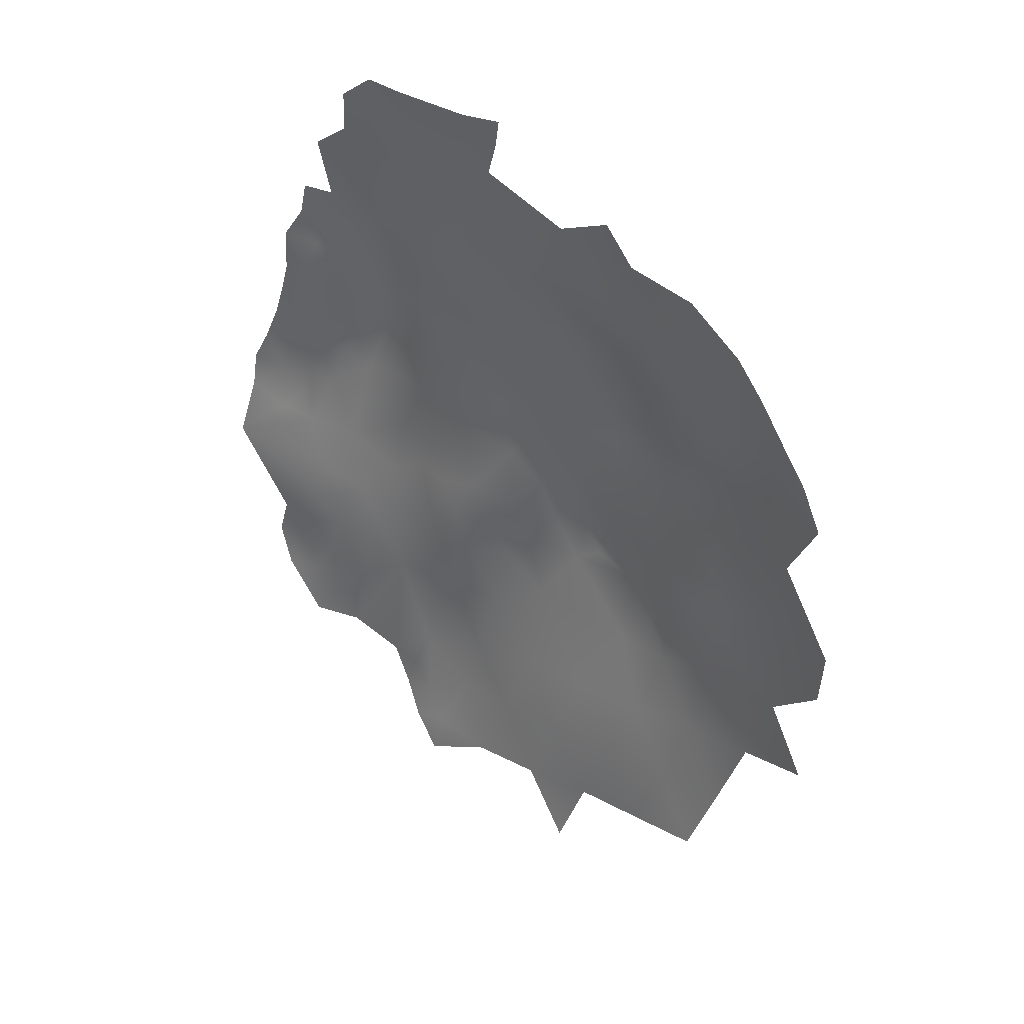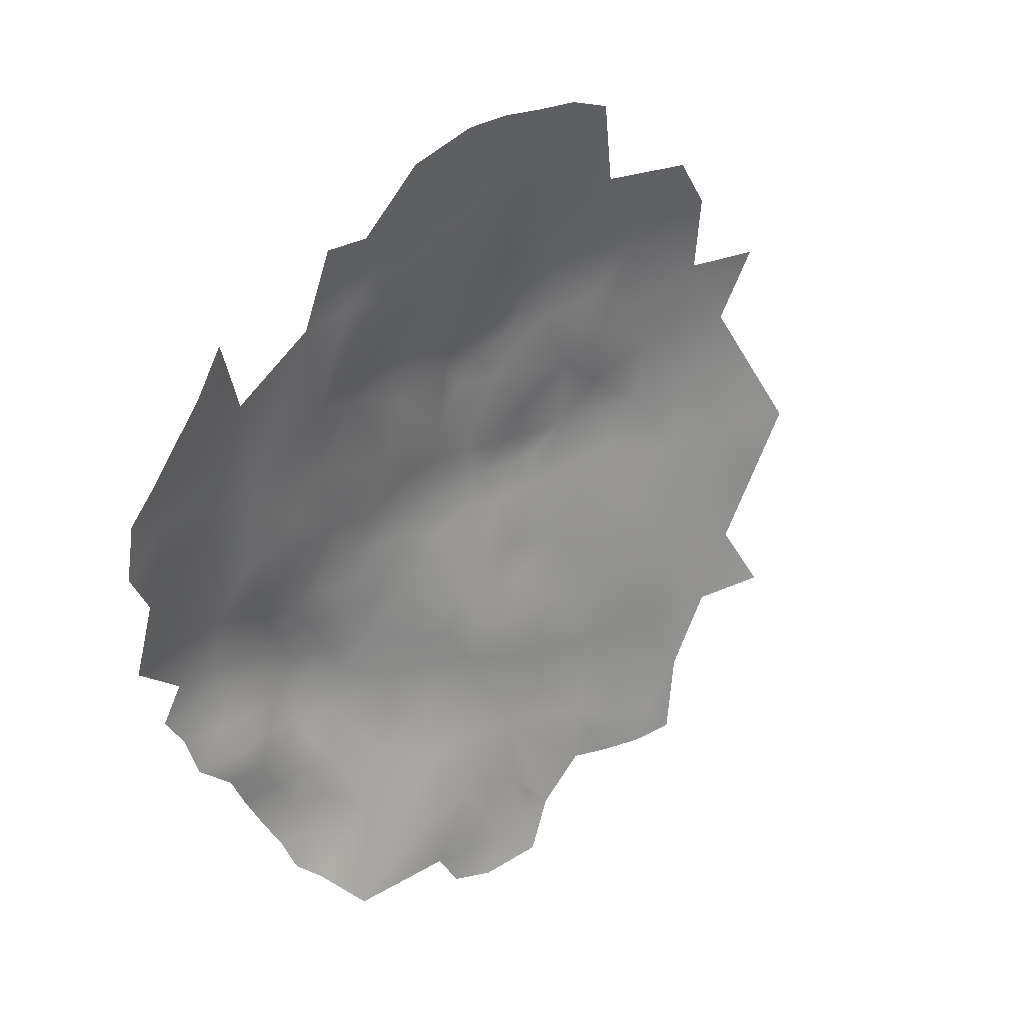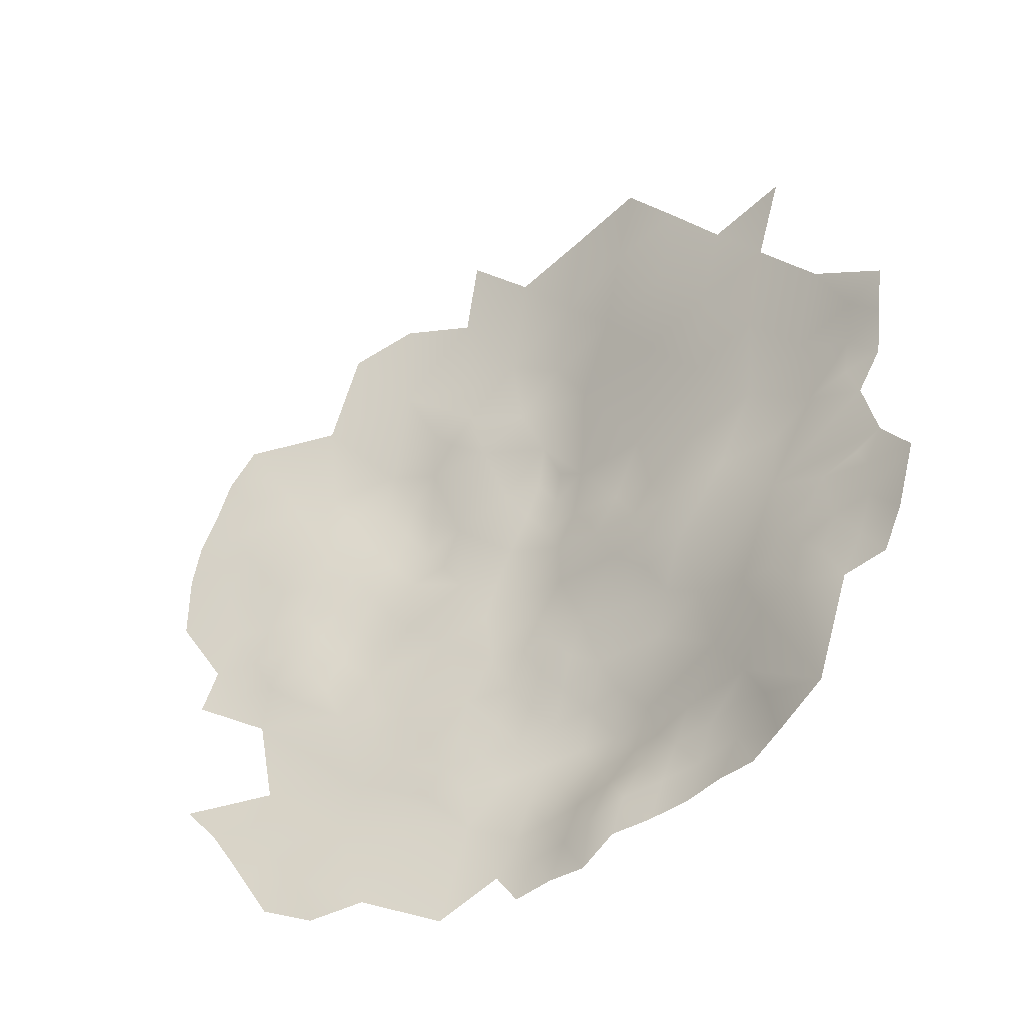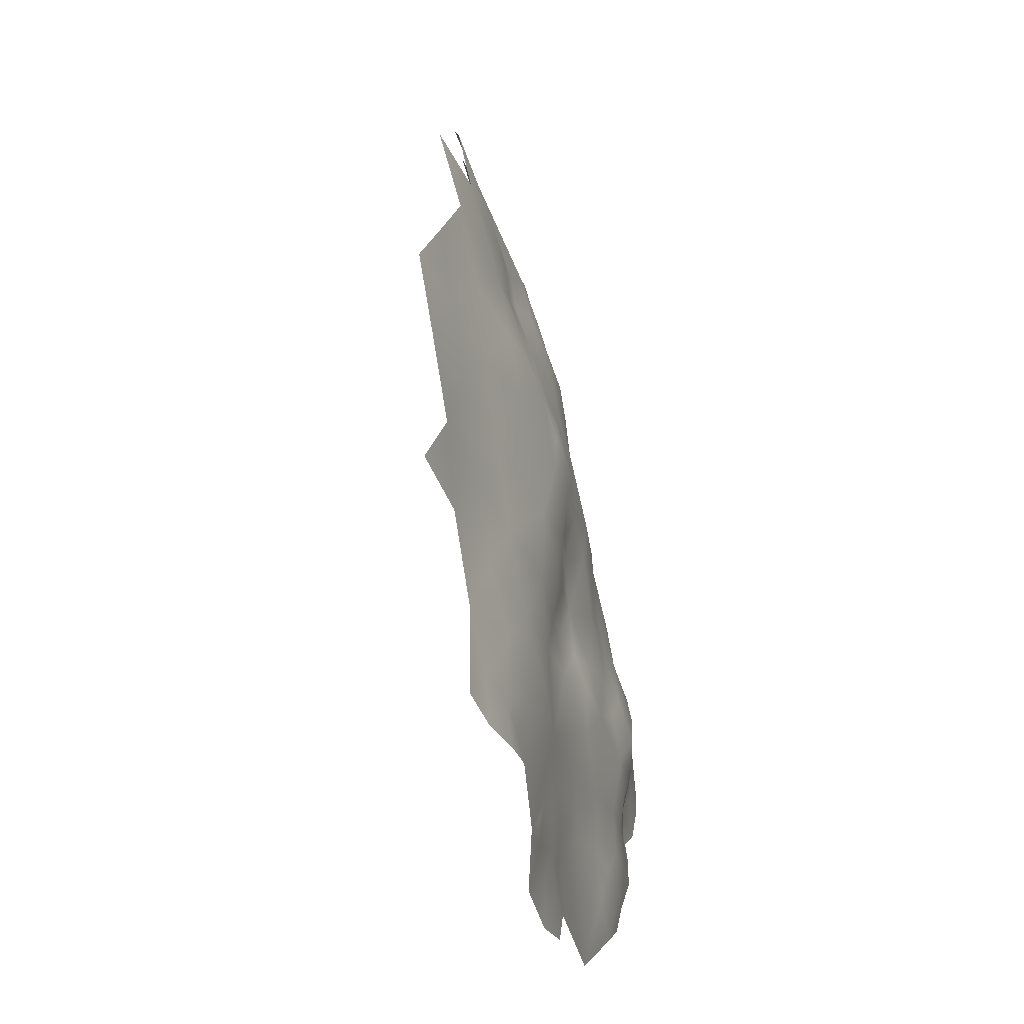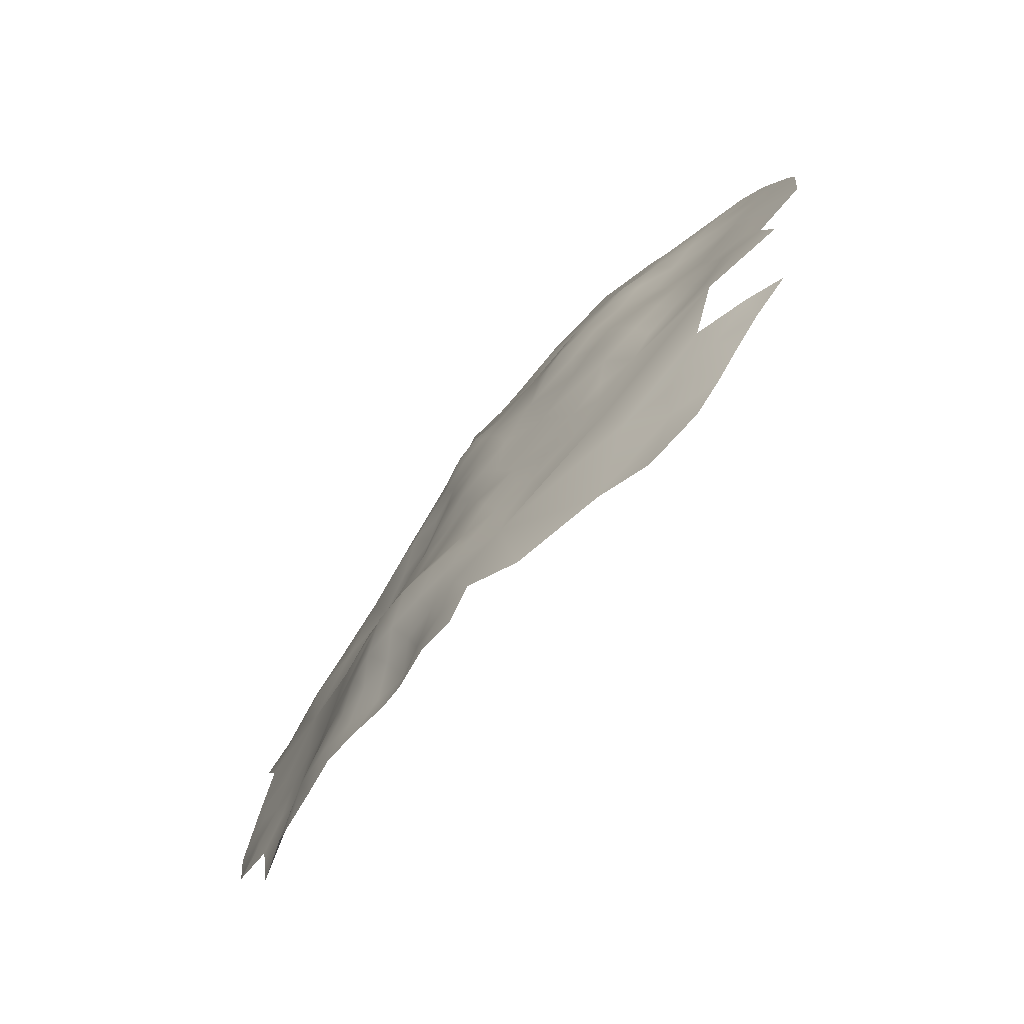
<metadata>
{"format":"obj","ext":"obj","renderer":"f3d","projection":"perspective","resolution":1024,"background":"white","views":[{"elev":74.2,"azim":125.4,"up":"+Z"},{"elev":63.1,"azim":31.4,"up":"+Z"},{"elev":-53.7,"azim":100.9,"up":"+Y"},{"elev":23.5,"azim":158.3,"up":"+Y"},{"elev":-55.2,"azim":-61.5,"up":"+Y"}]}
</metadata>
<code>
v -540.6 654.7 -592.6
v -544.7 654.2 -577.4
v -542.5 659.2 -579
v -540.3 663.9 -581.6
v -541.3 659.3 -584.6
v -543.2 655.2 -582.2
v -542 654.8 -587.3
v -553 607.4 -589.1
v -553.8 607.4 -583.5
v -553.4 612.8 -584.6
v -554 612.9 -579.3
v -552 606.3 -594.5
v -553.1 602.4 -591.9
v -553.9 602.4 -586.3
v -546 635.9 -593.6
v -553.9 597.4 -589.1
v -552.8 596.8 -595.8
v -540 659.3 -590.2
v -539.1 664 -587.2
v -546.9 627.2 -599.8
v -546.5 631.5 -596.5
v -546 631.8 -602.1
v -547.7 621.5 -602
v -546.6 621 -607.3
v -552.2 602.4 -596.6
v -551.1 602 -602.4
v -544.7 645.5 -588.4
v -539.3 659 -595.6
v -537.9 664.8 -593.2
v -554.2 592 -592.1
v -553.1 588.1 -598.9
v -551.6 588.7 -606.1
v -540.9 645.4 -610.1
v -505.8 680.1 -652.8
v -538 668.7 -583.9
v -535.6 673 -587.9
v -537 668.2 -588.5
v -548.3 582.2 -627.2
v -548.8 586.9 -624.6
v -547.2 591.7 -627.5
v -548.1 596.1 -620.8
v -545.9 596.5 -629.3
v -545 591.5 -631.7
v -546.7 586.8 -629.6
v -544 586.7 -634.1
v -546.2 582.6 -631.9
v -543.4 581.3 -636.5
v -542.4 591.5 -636.4
v -546 617.8 -611.7
v -543.9 596.4 -634.4
v -545.2 605.9 -623
v -510.9 611.5 -678.7
v -540.7 586.7 -637.9
v -552.3 612.4 -591.5
v -541.6 596.4 -639.4
v -540.4 601.1 -642
v -539.2 596.5 -644.2
v -544.8 610.2 -620.2
v -543.7 610.6 -625.4
v -543.5 615.8 -621.4
v -541.2 621.3 -625.1
v -541.9 615.3 -627.6
v -541.7 610.6 -630.5
v -539.5 615.2 -632.3
v -539.3 610.7 -635.3
v -541.8 606.2 -633.7
v -543.6 606 -628.3
v -539.5 620.1 -630
v -539.9 624.7 -628
v -537.8 624.3 -632.4
v -537.5 615.2 -636.8
v -537.6 619.2 -634
v -535.2 619.8 -638.8
v -538.2 630.1 -629.9
v -539.6 606.2 -638.7
v -536.3 611.5 -640.7
v -536.9 606.2 -643.1
v -542.5 601.7 -637.2
v -545.6 601.4 -626.2
v -546.5 601.7 -620.7
v -547.6 602.8 -615.2
v -546.5 606.6 -617.4
v -540 629.1 -624.5
v -546.2 626.8 -606.7
v -545.1 636.5 -599
v -544.1 641.2 -595.9
v -544.5 636.6 -604.7
v -543.6 641 -601.5
v -542.2 645.5 -598.1
v -541.5 645.4 -604.1
v -542.5 641 -607.4
v -543.1 636.7 -609.8
v -544.9 632.5 -607.3
v -541.1 640.7 -613.5
v -542.8 633 -612.9
v -543.2 645.9 -592.7
v -539.8 650.2 -606.8
v -541.4 650.1 -595.2
v -540.4 650 -600.9
v -539.7 654.8 -598.1
v -550.7 624.8 -589.7
v -549.9 631.4 -586
v -548.1 626.9 -595
v -536.4 583.1 -650.6
v -546.1 611.5 -615.5
v -516.3 610.7 -670.6
v -539.1 655.1 -603.9
v -539.2 650.3 -612.5
v -536.7 587.7 -647.8
v -538.6 587.6 -642.7
v -537.7 592.3 -645.4
v -535.2 592.3 -650
v -534.6 587.6 -652.8
v -538.6 583.1 -645.7
v -540.3 583.3 -640.8
v -532.4 592.2 -654.9
v -533.1 596.6 -652.2
v -536.8 596.2 -647.7
v -529.6 592.1 -658.7
v -531.4 587.6 -657.9
v -533.3 582.9 -655.1
v -530.7 582.3 -659.3
v -546.4 641.5 -585.3
v -545.3 640.8 -590.8
v -547.6 635.9 -588.6
v -548.8 636.4 -582.4
v -550.8 631.2 -580
v -537.7 650.7 -616.7
v -537.3 654.8 -613.9
v -539.9 645.8 -615.8
v -544.3 601.7 -631.8
v -511.4 614.9 -677.7
v -509.1 616 -681.1
v -507.4 609.4 -684.2
v -511.9 606.6 -678.3
v -514.8 607.3 -673.7
v -536.6 601.2 -646.7
v -548.3 630.8 -591
v -535.1 628.4 -636
v -538.5 633.7 -626.1
v -542.5 650.6 -589.9
v -544.1 650.3 -584.1
v -518 606.8 -669
v -518.5 611.3 -666.8
v -514 614.4 -673.2
v -539.8 642 -618.2
v -551.4 583.3 -616.7
v -539.9 592.2 -640.8
v -542 627.2 -618
v -539.4 636.7 -621
v -537.1 646.6 -620.9
v -535.9 661 -610.7
v -538.2 658.6 -606.4
v -538.4 655.1 -609.3
v -534.6 657.7 -617.4
v -531.1 660.1 -620.8
v -531.4 663.8 -618.1
v -528.8 662.9 -624.2
v -531.1 656.5 -625.8
v -527.4 595.5 -659.9
v -527.7 583.6 -662.9
v -509.1 637.9 -673.5
v -528.6 602.6 -656.6
v -527.1 590.1 -662
v -538.1 660.5 -601.2
v -502.5 633 -683.7
v -506.5 632.7 -679.3
v -499.8 638.1 -684.8
v -505.9 628.6 -682.8
v -503.5 637.1 -680.3
v -527.5 612.1 -655.5
v -529.3 615.9 -651
v -531.8 616.6 -646.1
v -528.5 620.2 -648.6
v -525 620.5 -653.5
v -526.2 624.3 -649.1
v -529.4 625 -644.3
v -523.6 628.2 -652.5
v -529.7 631 -642
v -526.9 630 -647.7
v -525.3 634.5 -650.4
v -523.5 642.1 -649.3
v -529.4 667 -620.7
v -527.4 668.8 -624.7
v -524.4 668.3 -631.4
v -508.1 628.3 -678.3
v -511.8 628.9 -673.4
v -516.1 627.5 -668.2
v -532.4 610.3 -649
v -523 663.1 -638.5
v -523.2 656.2 -642.2
v -526.2 658.6 -637.3
v -527.7 659.5 -632.1
v -547.7 610.2 -610.6
v -547.7 615.7 -607.1
v -549.4 608.5 -605.9
v -516.5 602.6 -671.6
v -519.4 601.2 -667.6
v -523.1 601.1 -663
v -520.9 606.4 -664.9
v -536.5 638.8 -628.8
v -533.9 643.3 -631.7
v -532.1 647.5 -633.7
v -534.2 639.3 -634.2
v -532.2 643.4 -636.2
v -528.8 644.3 -640.5
v -531.3 638.6 -638.8
v -530.4 647.3 -637.2
v -533.2 647.9 -628.7
v -529.3 652.6 -635.1
v -527.9 636.1 -645.3
v -516.4 597.3 -673.6
v -514.2 602.1 -676.4
v -513.8 597.5 -678.9
v -510.6 601.6 -681.4
v -523.3 607.9 -661.2
v -508.6 624.3 -679.7
v -530.2 634.5 -640.8
v -533.7 634.4 -636.1
v -525.1 684 -614.8
v -533.5 671.7 -601.1
v -527.8 682.1 -606
v -529.7 672.5 -613.9
v -510.2 663.2 -655.6
v -516.5 663.5 -646.9
v -511.1 671.9 -649.8
v -505.3 671.9 -658.6
v -504.8 663.1 -664.6
v -509.4 654.3 -661.5
v -515.8 654.3 -652.6
v -547.2 645.7 -576.9
v -517.6 671.4 -641.1
v -517.9 680 -634.6
v -511.7 680.1 -644
v -498.7 663.1 -673.7
v -503.6 654.2 -670.2
v -521.7 585.1 -668.9
v -517.9 619.5 -666.8
v -519.6 628.5 -660.5
v -523.1 679.7 -624.5
v -517.9 687.6 -627
v -515 645.2 -658.9
v -502.9 645 -676.8
v -509.1 645.5 -667.2
v -520.4 636.4 -656.5
v -514.5 636.4 -665.7
f 52 133 134
f 111 57 118
f 146 130 151
f 168 166 170
f 132 133 52
f 215 214 213
f 137 118 57
f 117 112 118
f 205 208 206
f 216 200 199
f 167 170 166
f 117 116 112
f 1 141 7
f 56 137 57
f 203 208 205
f 198 200 143
f 198 199 200
f 120 113 116
f 120 116 119
f 218 219 207
f 143 144 106
f 205 206 207
f 144 143 200
f 143 197 198
f 143 136 197
f 106 136 143
f 70 68 69
f 181 211 182
f 111 118 112
f 160 164 119
f 45 46 44
f 109 104 114
f 158 157 183
f 158 156 157
f 45 47 46
f 65 63 64
f 44 38 39
f 75 76 77
f 45 44 43
f 82 105 58
f 154 107 153
f 53 115 47
f 53 47 45
f 152 154 153
f 190 191 192
f 71 76 65
f 89 96 98
f 66 63 65
f 128 151 130
f 109 113 104
f 64 68 72
f 62 63 59
f 62 64 63
f 70 72 68
f 101 138 103
f 48 45 43
f 70 74 139
f 70 69 74
f 38 44 46
f 61 69 68
f 129 128 108
f 141 142 7
f 111 112 109
f 40 43 44
f 109 110 111
f 67 59 63
f 85 21 15
f 201 202 204
f 204 207 219
f 141 1 98
f 141 98 96
f 175 174 176
f 112 116 113
f 112 113 109
f 104 113 121
f 215 213 135
f 75 65 76
f 75 66 65
f 73 71 72
f 6 7 142
f 51 67 79
f 40 44 39
f 55 148 48
f 55 48 50
f 17 13 25
f 204 202 205
f 204 205 207
f 212 213 214
f 94 130 146
f 120 121 113
f 120 122 121
f 148 111 110
f 83 74 69
f 43 50 48
f 203 205 202
f 129 154 152
f 53 110 115
f 3 6 2
f 12 25 13
f 110 109 114
f 78 66 75
f 148 57 111
f 131 79 67
f 43 40 42
f 43 42 50
f 136 135 213
f 41 42 40
f 140 74 83
f 35 36 37
f 71 65 64
f 71 64 72
f 172 174 175
f 58 51 82
f 51 59 67
f 172 173 174
f 172 189 173
f 13 8 12
f 67 63 66
f 67 66 131
f 60 62 59
f 79 42 41
f 154 97 107
f 13 14 8
f 124 15 125
f 8 14 9
f 54 12 8
f 6 5 7
f 8 10 54
f 87 93 22
f 203 210 208
f 114 115 110
f 5 4 19
f 5 19 18
f 89 98 99
f 158 183 184
f 80 82 51
f 96 89 86
f 179 180 177
f 102 138 101
f 123 27 124
f 85 22 21
f 131 66 78
f 85 88 87
f 85 87 22
f 87 92 93
f 87 91 92
f 18 1 7
f 18 7 5
f 202 209 203
f 91 94 92
f 91 33 94
f 129 152 155
f 88 91 87
f 88 90 91
f 35 19 4
f 85 86 88
f 93 92 95
f 53 45 48
f 13 17 16
f 13 16 14
f 3 5 6
f 3 4 5
f 108 128 130
f 55 57 148
f 55 56 57
f 100 99 98
f 100 98 1
f 123 125 126
f 123 124 125
f 107 165 153
f 17 30 16
f 58 60 59
f 58 59 51
f 18 29 28
f 37 19 35
f 89 88 86
f 154 129 108
f 154 108 97
f 82 80 81
f 93 84 22
f 60 61 62
f 97 90 99
f 29 18 19
f 20 21 22
f 20 22 84
f 189 172 171
f 9 10 8
f 21 20 103
f 10 9 11
f 169 217 186
f 100 28 165
f 100 165 107
f 197 136 213
f 197 213 212
f 33 130 94
f 33 108 130
f 33 91 90
f 102 127 126
f 96 124 27
f 96 86 124
f 80 51 79
f 80 79 41
f 195 24 49
f 180 211 181
f 90 88 89
f 90 89 99
f 167 169 186
f 28 100 1
f 28 1 18
f 21 103 138
f 23 84 24
f 23 20 84
f 159 156 158
f 131 42 79
f 15 21 138
f 15 138 125
f 169 167 166
f 99 100 107
f 99 107 97
f 33 97 108
f 33 90 97
f 131 50 42
f 55 78 56
f 62 68 64
f 62 61 68
f 155 157 156
f 29 19 37
f 180 176 177
f 141 96 27
f 178 176 180
f 86 15 124
f 86 85 15
f 194 195 49
f 177 176 174
f 78 50 131
f 78 55 50
f 163 216 199
f 102 125 138
f 102 126 125
f 75 56 78
f 195 23 24
f 105 194 49
f 210 193 192
f 142 141 27
f 148 53 48
f 148 110 53
f 179 218 211
f 179 211 180
f 56 77 137
f 56 75 77
f 175 176 178
f 199 160 163
f 201 140 150
f 142 2 6
f 164 120 119
f 181 178 180
f 179 219 218
f 83 150 140
f 29 165 28
f 150 83 149
f 135 52 134
f 83 69 61
f 70 73 72
f 145 132 52
f 76 71 73
f 160 119 116
f 136 52 135
f 144 145 106
f 144 238 145
f 145 136 106
f 145 52 136
f 207 211 218
f 150 146 151
f 137 117 118
f 60 58 105
f 216 144 200
f 245 181 182
f 209 210 203
f 212 198 197
f 193 190 192
f 193 185 190
f 201 204 219
f 206 211 207
f 161 122 120
f 161 120 164
f 175 171 172
f 201 74 140
f 94 95 92
f 244 162 246
f 12 26 25
f 155 128 129
f 193 159 158
f 158 184 185
f 158 185 193
f 194 105 82
f 76 73 173
f 23 103 20
f 17 25 26
f 41 40 39
f 187 186 217
f 94 146 150
f 84 93 95
f 196 195 194
f 219 139 74
f 219 74 201
f 201 209 202
f 231 2 142
f 187 167 186
f 187 162 167
f 152 157 155
f 133 132 145
f 228 236 229
f 159 193 210
f 159 210 209
f 206 182 211
f 236 228 235
f 160 117 163
f 160 116 117
f 227 226 34
f 127 102 101
f 226 227 224
f 226 224 225
f 41 81 80
f 76 189 77
f 76 173 189
f 239 188 238
f 242 230 229
f 173 177 174
f 244 243 162
f 215 135 134
f 210 206 208
f 150 149 95
f 150 95 94
f 230 225 224
f 229 224 228
f 229 230 224
f 232 226 225
f 232 234 226
f 244 242 229
f 234 34 226
f 233 234 232
f 163 171 216
f 210 192 191
f 227 228 224
f 223 183 157
f 152 153 165
f 242 244 246
f 242 246 245
f 179 139 219
f 194 81 196
f 194 82 81
f 244 236 243
f 244 229 236
f 61 149 83
f 123 142 27
f 123 231 142
f 239 245 246
f 225 191 190
f 225 190 232
f 170 167 162
f 170 162 243
f 17 31 30
f 159 155 156
f 237 161 164
f 231 123 126
f 245 178 181
f 245 239 178
f 241 233 240
f 221 222 223
f 246 188 239
f 60 105 49
f 29 37 36
f 246 162 187
f 246 187 188
f 238 188 187
f 243 168 170
f 223 222 220
f 239 175 178
f 232 190 185
f 221 165 29
f 230 191 225
f 223 157 152
f 240 185 184
f 233 185 240
f 233 232 185
f 221 29 36
f 242 245 182
f 238 175 239
f 223 184 183
f 238 144 216
f 237 164 160
f 221 223 152
f 221 152 165
f 223 220 240
f 223 240 184
f 230 242 182
f 238 171 175
f 238 216 171
f 237 198 212
f 238 133 145
f 238 187 217
f 238 217 133
f 237 160 199
f 237 199 198
f 151 201 150
f 155 151 128
f 151 209 201
f 151 159 209
f 151 155 159
f 54 26 12
f 23 101 103
f 17 32 31
f 196 23 195
f 147 41 39
f 26 32 17
f 41 196 81
f 32 41 147
f 196 101 23
f 26 41 32
f 26 196 41
f 54 196 26
f 54 101 196
f 139 73 70
f 177 139 179
f 73 177 173
f 73 139 177
f 84 49 24
f 149 84 95
f 60 149 61
f 149 49 84
f 60 49 149
f 189 137 77
f 163 189 171
f 137 163 117
f 189 163 137
f 191 206 210
f 191 182 206
f 182 191 230

</code>
